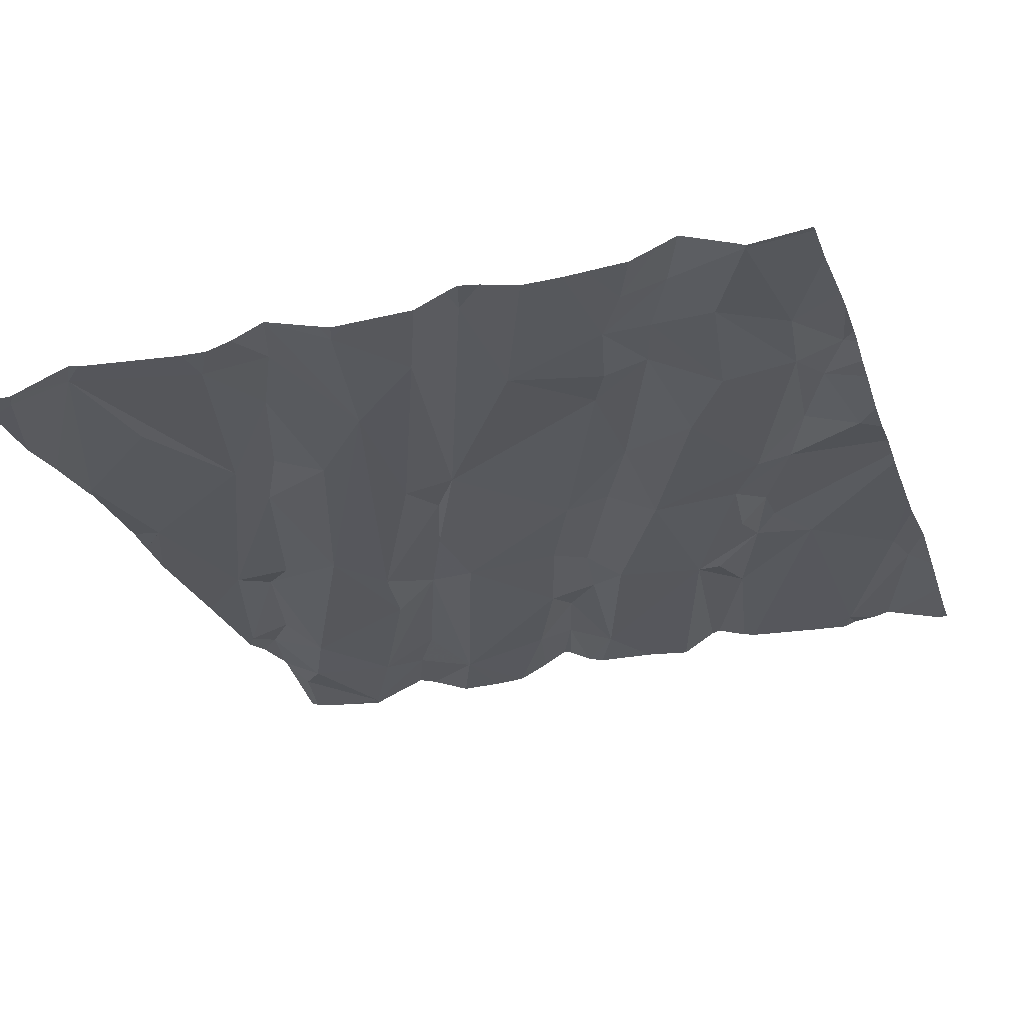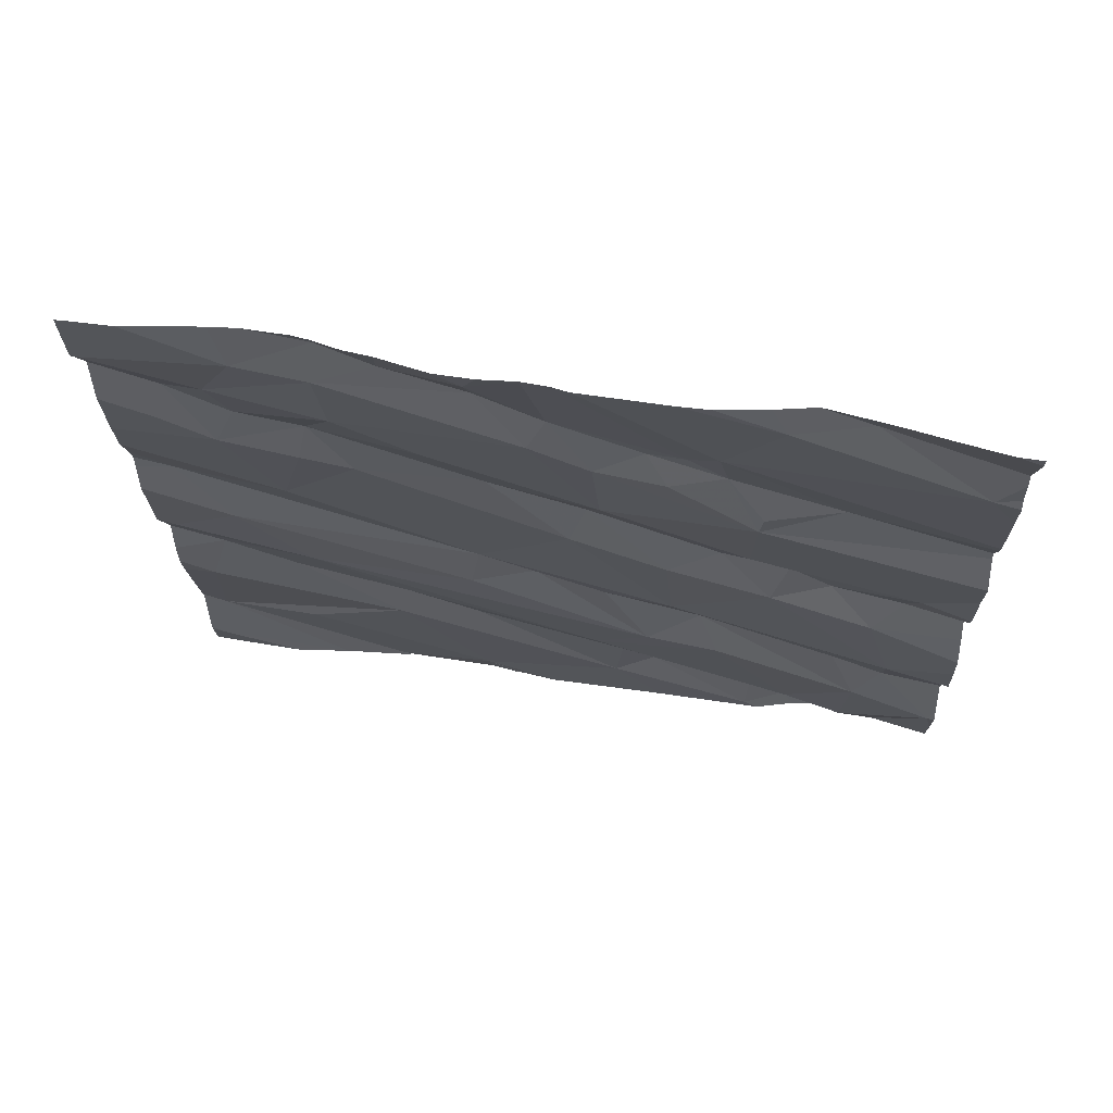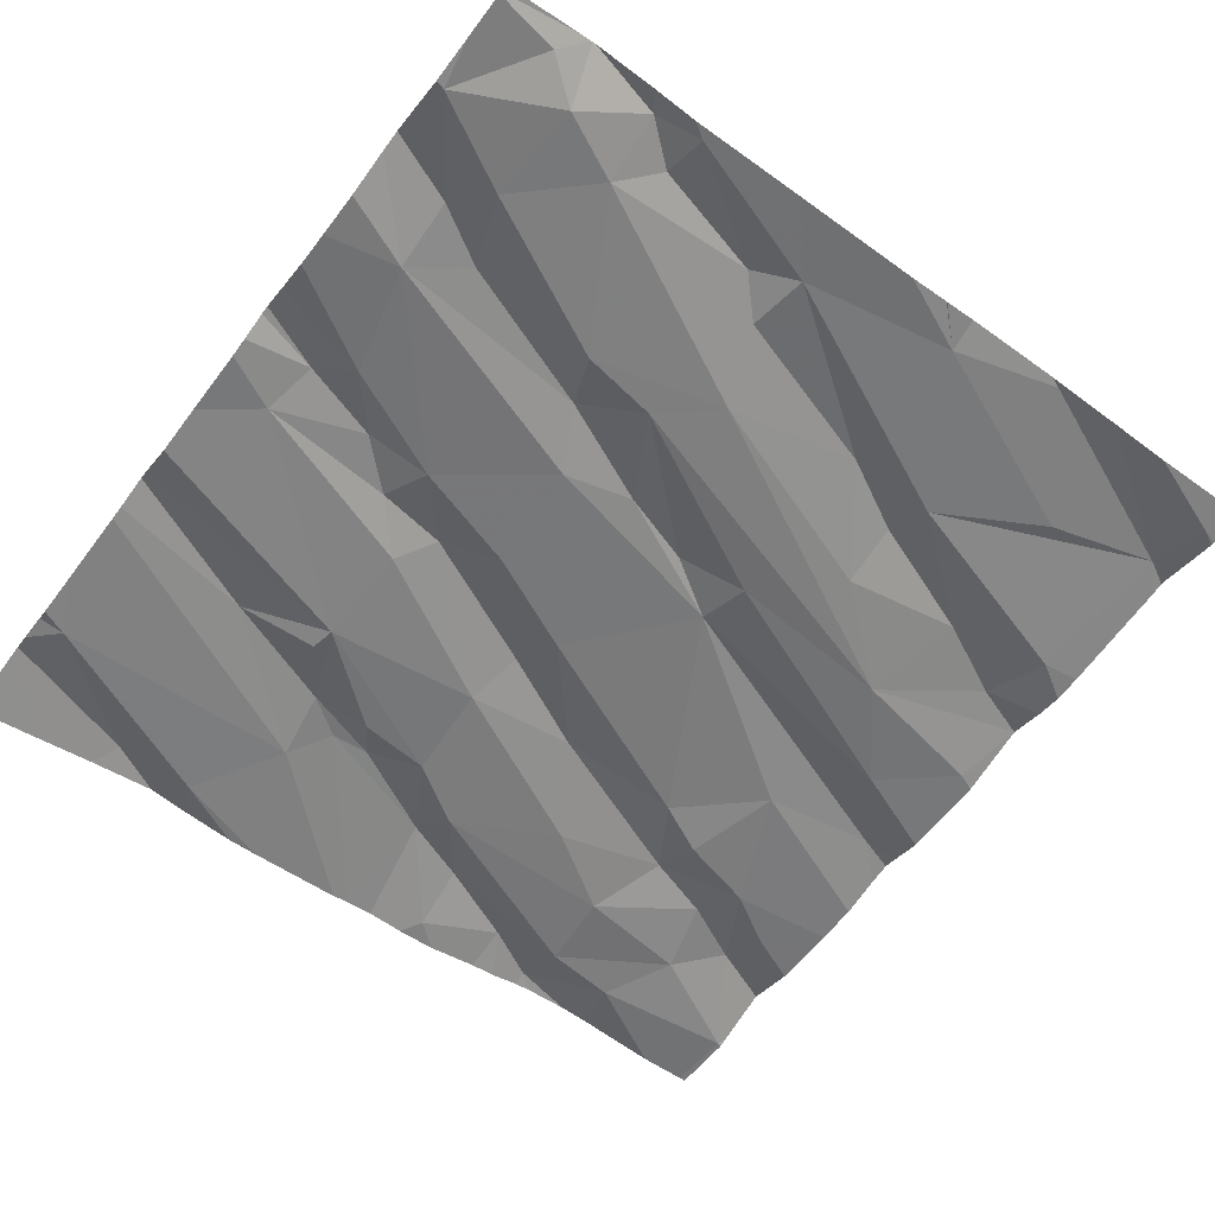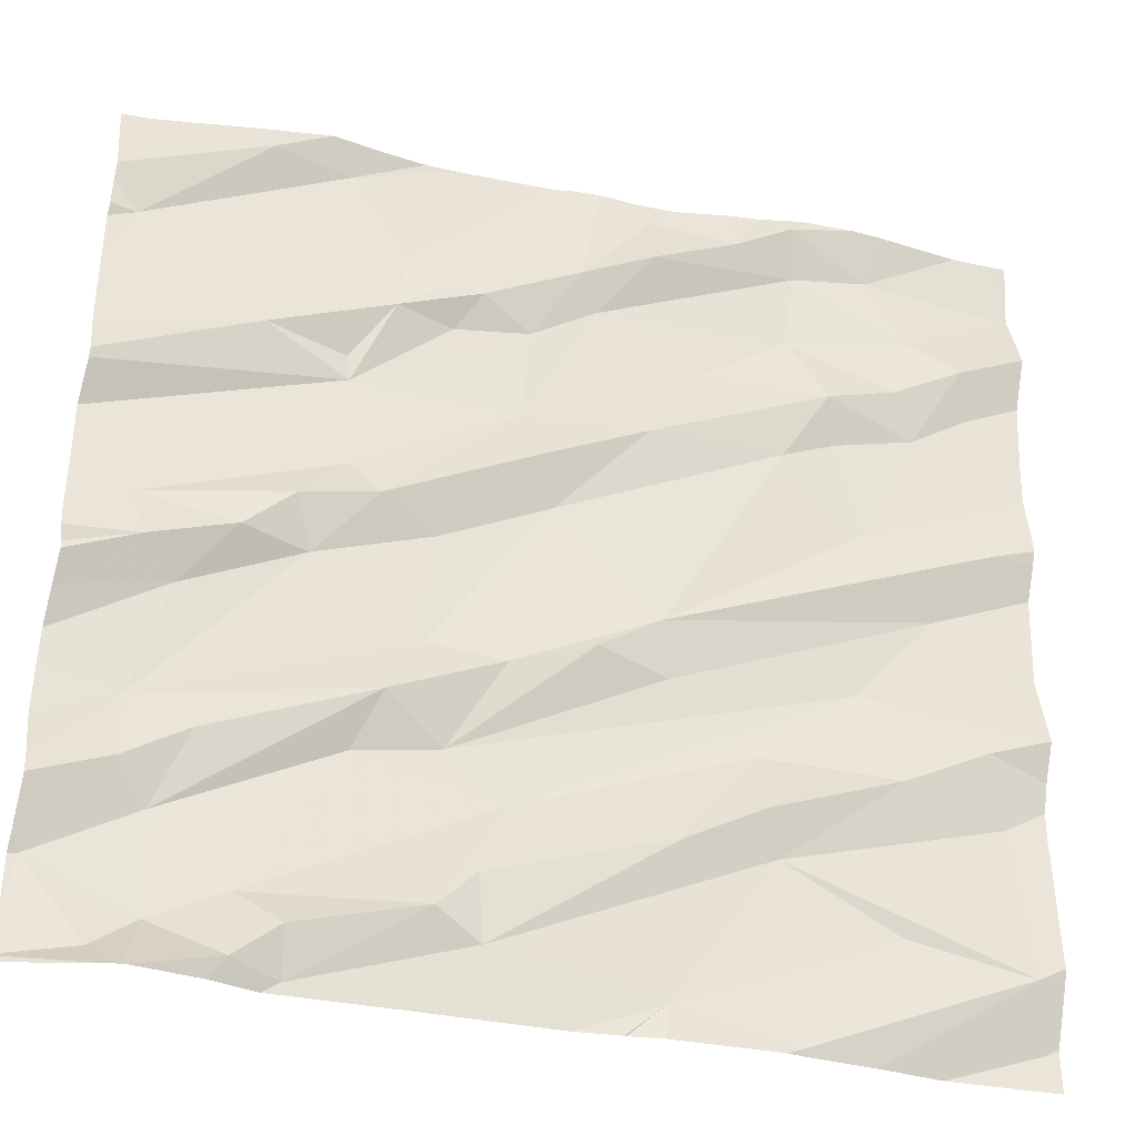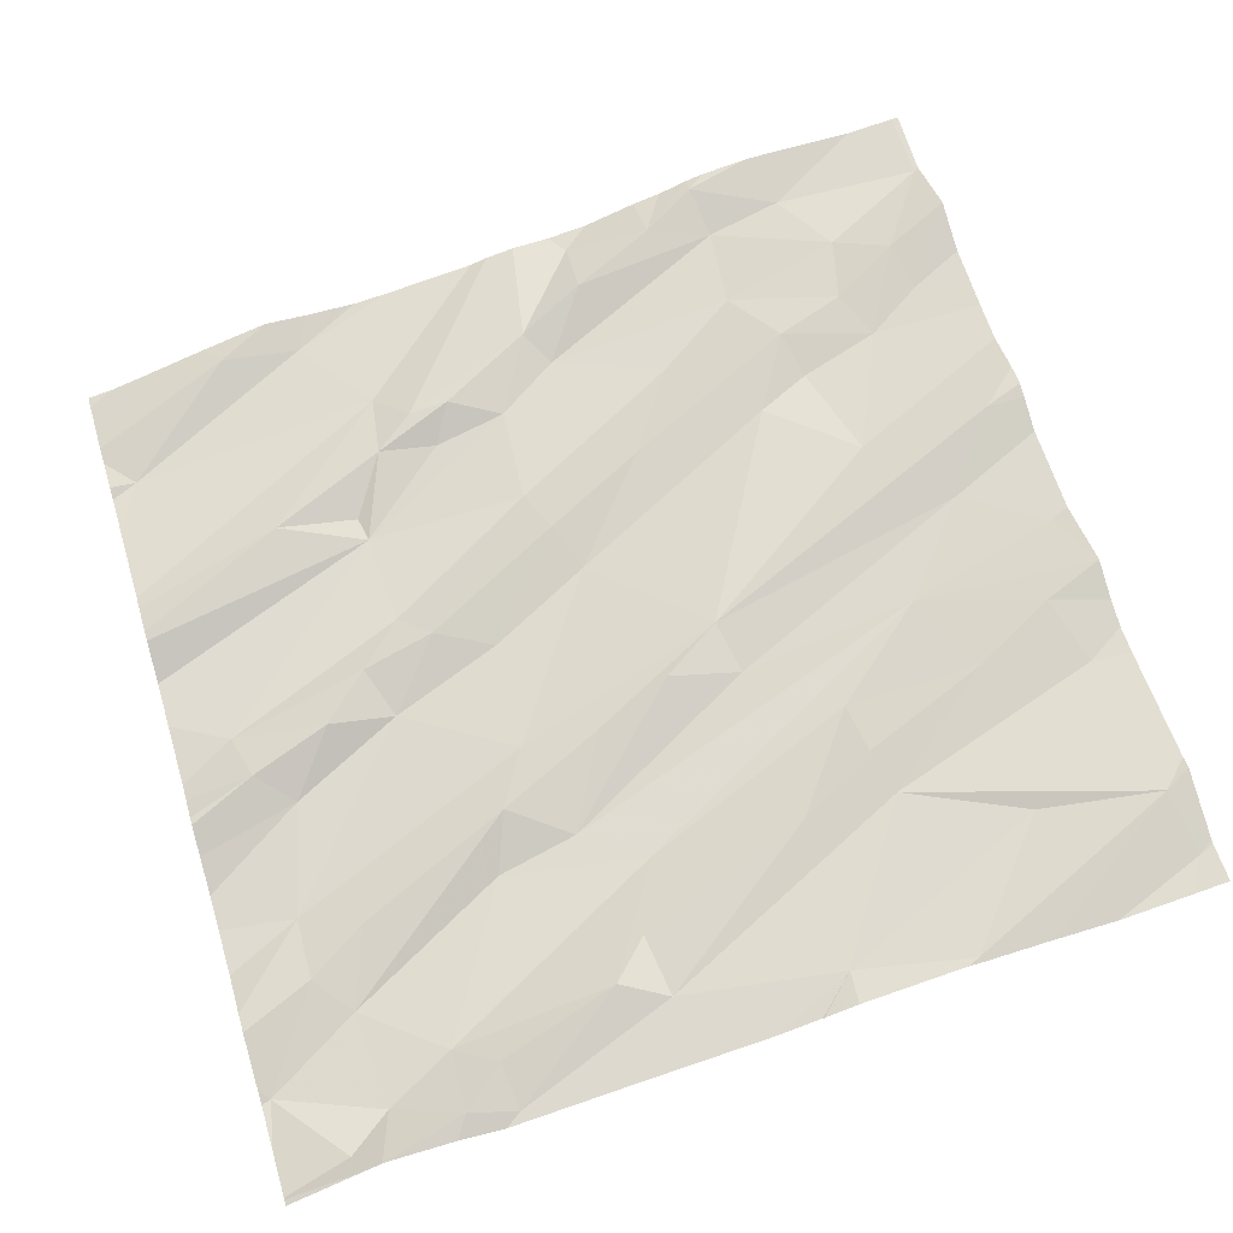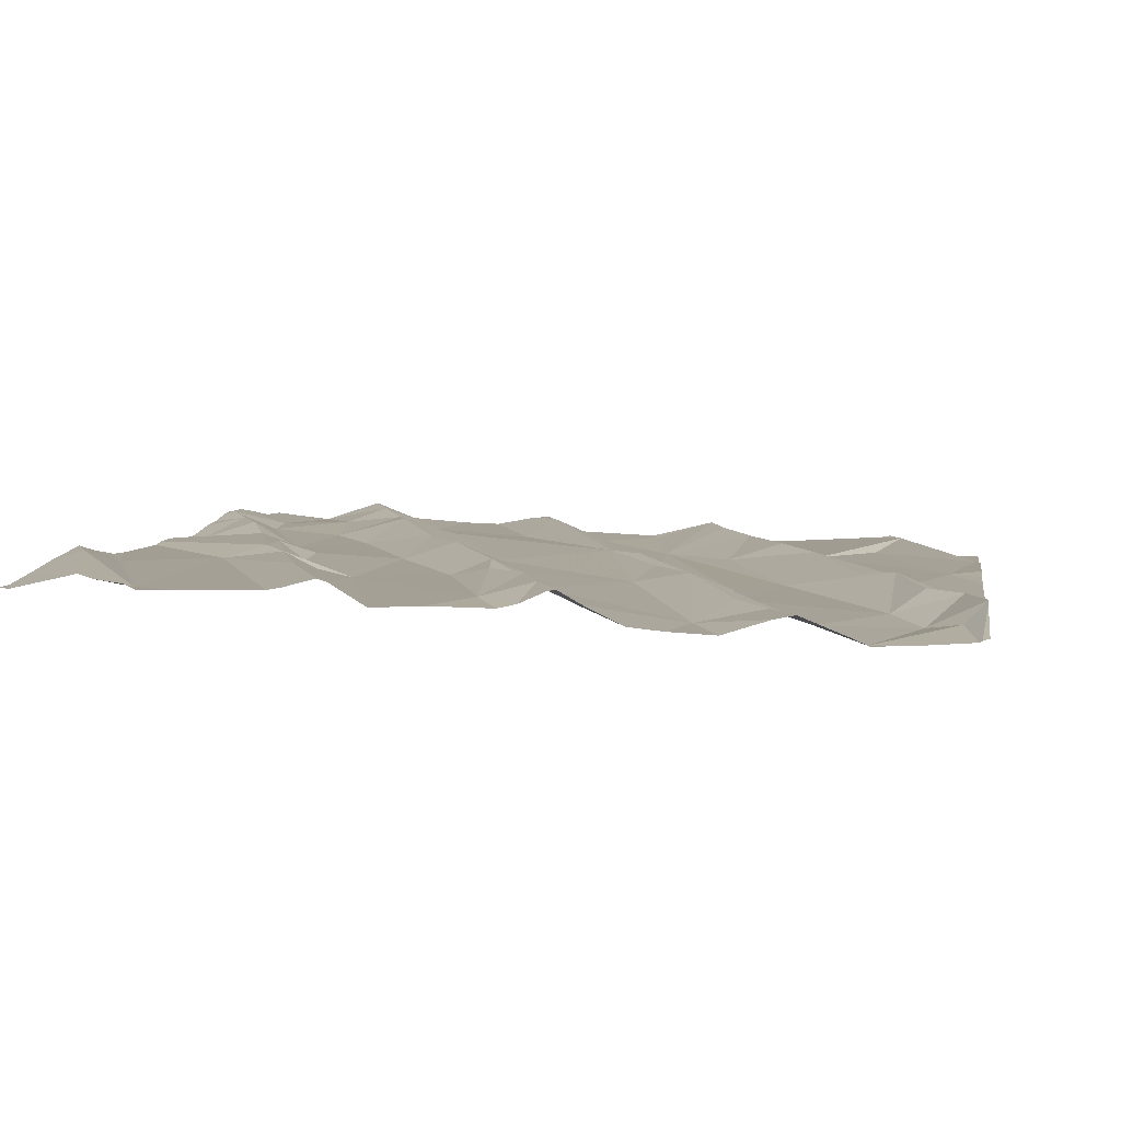
<metadata>
{"format":"obj","ext":"obj","renderer":"f3d","projection":"perspective","resolution":1024,"background":"white","views":[{"elev":-18.1,"azim":108.4,"up":"+Z"},{"elev":-16.6,"azim":-178.3,"up":"+Z"},{"elev":-66.3,"azim":-37.1,"up":"+Z"},{"elev":-36.6,"azim":-23.4,"up":"+Y"},{"elev":59.2,"azim":-16.9,"up":"+Z"},{"elev":-3.8,"azim":-80.3,"up":"+Z"}]}
</metadata>
<code>
v -70.35 307.5 501.6
v -70.29 307.5 501.6
v -69.38 306.4 501.6
v -69.38 307 501.7
v -71.14 306 501.3
v -71.27 305.8 501.3
v -69.38 306.1 501.6
v -71.07 305.9 501.3
v -70.78 307.5 501.5
v -71.14 307.5 501.4
v -71.05 305.7 501.3
v -71.15 305.6 501.3
v -69.38 305.8 501.6
v -71.24 307.5 501.4
v -70.59 307.5 501.5
v -70.91 305.8 501.3
v -70.47 305.7 501.4
v -70.57 305.8 501.4
v -70.49 305.9 501.5
v -70.12 306 501.5
v -70.42 306 501.4
v -71.02 307.5 501.5
v -70.39 307.5 501.5
v -70.82 305.7 501.4
v -70.81 305.6 501.4
v -69.89 305.6 501.5
v -69.93 306 501.5
v -70.13 305.7 501.5
v -69.69 305.8 501.6
v -70.92 305.6 501.4
v -70.87 307.5 501.5
v -70.12 307.5 501.6
v -69.44 305.8 501.6
v -70.59 305.6 501.4
v -70.3 305.6 501.4
v -69.42 305.7 501.6
v -70.21 305.6 501.5
v -70.85 305.6 501.4
v -69.47 306.1 501.6
v -69.38 306.4 501.6
v -69.38 306.5 501.6
v -71.15 306.4 501.4
v -71.07 306.4 501.4
v -71.13 306.1 501.3
v -69.38 306.3 501.7
v -69.38 306.2 501.6
v -69.38 305.8 501.6
v -71.17 306.6 501.4
v -70.13 306.3 501.5
v -70.28 306.4 501.5
v -70.15 306.4 501.5
v -70.37 306.7 501.5
v -70.45 306.3 501.5
v -70.59 306.6 501.5
v -70.61 306.3 501.4
v -70.83 306.5 501.4
v -70.87 306.6 501.4
v -70.97 306.5 501.4
v -70.55 306.1 501.4
v -70.68 306.2 501.4
v -70.72 306.1 501.4
v -70.71 306.6 501.5
v -69.75 306.4 501.6
v -69.96 306.2 501.5
v -71.01 306.1 501.4
v -69.43 306.4 501.6
v -69.59 306.6 501.6
v -69.51 306.2 501.6
v -69.39 306.3 501.7
v -70.14 305.6 501.5
v -69.96 306.1 501.6
v -69.47 306.7 501.7
v -69.68 306.2 501.6
v -70.21 305.6 501.5
v -70.81 305.6 501.4
v -69.92 305.6 501.5
v -69.9 305.6 501.5
v -70.69 307.2 501.5
v -70.71 307.1 501.5
v -70.79 307 501.4
v -70.44 306.9 501.5
v -70.43 307.1 501.5
v -70.29 307.2 501.5
v -70.97 307 501.5
v -69.38 306.3 501.7
v -69.38 305.7 501.6
v -70.77 306.7 501.4
v -70.41 306.8 501.5
v -70.78 306.9 501.4
v -70.58 307.1 501.5
v -69.38 306.2 501.6
v -71.23 307.2 501.4
v -70.54 307.1 501.5
v -70.62 307.1 501.5
v -70.06 307.1 501.6
v -70.19 306.9 501.6
v -69.73 306.7 501.6
v -69.67 307.1 501.7
v -69.62 307 501.6
v -69.82 307 501.6
v -69.61 305.6 501.5
v -69.91 306.9 501.6
v -69.79 306.9 501.6
v -69.5 307.1 501.7
v -69.89 305.6 501.5
v -69.74 305.6 501.5
v -69.89 307.2 501.6
v -69.53 307.2 501.7
v -69.38 305.7 501.6
v -69.38 305.8 501.6
v -69.38 305.7 501.6
v -71.29 307.5 501.4
v -70.01 307.5 501.6
v -70.98 307.4 501.5
v -70.81 307.4 501.5
v -70.01 307.4 501.6
v -69.89 307.5 501.7
v -69.87 307.4 501.6
v -69.71 307.4 501.6
v -69.63 307.2 501.7
v -70.34 307.2 501.6
v -70.18 307.4 501.6
v -70.19 307.3 501.6
v -69.39 307.3 501.7
v -71.09 305.6 501.4
v -71.09 305.6 501.4
v -70.94 305.6 501.4
v -71.1 305.6 501.4
v -71.29 305.9 501.3
v -71.29 305.8 501.3
v -71.29 305.6 501.3
v -70.66 307.5 501.5
v -71.29 305.6 501.3
v -71.29 305.7 501.3
v -71.29 305.8 501.3
v -71.29 306.3 501.3
v -71.29 306.4 501.4
v -71.29 306 501.3
v -71.29 306.3 501.3
v -71.29 306.1 501.3
v -71.29 306.2 501.3
v -71.29 306.5 501.4
v -71.29 306.4 501.4
v -71.29 306.5 501.3
v -71.29 306.9 501.4
v -71.29 306.8 501.4
v -71.29 307.1 501.4
v -71.29 307.2 501.4
v -71.29 306.7 501.3
v -71.29 306.8 501.4
v -71.29 306.6 501.3
v -71.29 306.9 501.4
v -71.29 307.3 501.4
v -71.29 307.5 501.4
v -71.29 307.3 501.4
v -71.29 307.3 501.4
v -71.29 307.5 501.4
v -71.29 307.5 501.4
v -71.29 307.2 501.4
v -69.38 307.1 501.7
v -69.38 306.7 501.7
v -69.38 306.7 501.7
v -69.38 306.9 501.7
v -69.38 307 501.7
v -69.38 306.8 501.7
v -69.38 306.6 501.6
v -69.38 307.2 501.7
v -69.38 307.3 501.7
v -69.38 307.4 501.7
v -69.38 307.3 501.7
v -69.38 307.2 501.7
v -69.38 307.4 501.7
v -69.46 305.6 501.5
v -69.44 305.6 501.6
v -71.12 305.6 501.4
v -71.29 305.6 501.3
v -71.29 305.6 501.3
v -69.38 305.6 501.6
v -69.68 307.5 501.7
v -69.75 307.5 501.7
v -69.85 307.5 501.7
v -69.89 307.5 501.7
v -69.4 307.5 501.7
v -69.5 307.5 501.7
v -70.21 307.5 501.6
v -69.95 307.5 501.6
v -71.29 307.5 501.4
v -71.29 307.5 501.4
v -69.39 307.5 501.7
v -69.38 307.5 501.7
f 6 5 129
f 6 8 5
f 8 6 11
f 12 11 6
f 131 12 133
f 16 8 11
f 133 6 134
f 11 12 128
f 183 124 189
f 166 67 41
f 18 17 19
f 24 18 16
f 25 18 24
f 20 19 17
f 27 28 29
f 19 21 18
f 25 17 18
f 30 11 125
f 25 30 127
f 182 117 181
f 35 17 34
f 181 117 180
f 34 25 75
f 26 28 70
f 180 117 179
f 179 119 184
f 16 18 21
f 24 16 30
f 30 25 24
f 27 20 17
f 28 27 17
f 26 29 28
f 16 11 30
f 27 29 33
f 33 29 26
f 33 36 111
f 33 26 105
f 113 116 186
f 36 33 106
f 178 109 174
f 136 42 137
f 129 44 138
f 176 131 177
f 165 72 161
f 32 122 116
f 44 43 139
f 51 50 49
f 53 50 51
f 51 52 55
f 55 54 56
f 52 54 55
f 56 57 58
f 48 58 57
f 55 60 53
f 61 60 8
f 60 61 59
f 21 59 61
f 19 20 21
f 59 21 63
f 21 20 64
f 60 59 53
f 50 59 49
f 59 50 53
f 43 44 56
f 175 131 176
f 60 55 44
f 142 48 144
f 16 21 61
f 55 56 44
f 48 42 58
f 42 43 58
f 8 16 61
f 5 65 44
f 43 56 58
f 164 99 163
f 44 65 60
f 55 53 51
f 59 63 49
f 64 63 21
f 60 65 8
f 65 5 8
f 63 66 67
f 85 68 91
f 51 49 67
f 27 71 20
f 67 72 51
f 63 64 73
f 66 69 45
f 71 27 73
f 91 39 46
f 68 73 39
f 2 121 122
f 39 33 13
f 174 109 173
f 63 67 49
f 71 64 20
f 33 39 27
f 73 27 39
f 73 64 71
f 73 68 63
f 66 63 69
f 68 69 63
f 1 94 121
f 173 36 101
f 82 81 83
f 163 97 72
f 81 87 62
f 81 82 89
f 89 82 90
f 90 79 89
f 88 81 62
f 62 56 54
f 62 54 88
f 48 87 89
f 62 87 57
f 56 62 57
f 79 80 89
f 84 80 79
f 101 36 106
f 162 72 67
f 89 84 146
f 89 80 84
f 57 87 48
f 48 89 149
f 84 79 78
f 52 88 54
f 90 93 79
f 79 93 94
f 93 90 82
f 89 87 81
f 145 78 152
f 72 97 51
f 98 100 99
f 102 97 103
f 99 103 97
f 51 97 102
f 100 103 99
f 95 83 81
f 106 33 105
f 99 97 163
f 163 72 165
f 52 51 102
f 96 95 81
f 81 88 96
f 88 52 96
f 96 102 100
f 132 115 15
f 95 96 100
f 52 102 96
f 100 102 103
f 100 98 107
f 162 67 166
f 67 66 41
f 100 107 95
f 4 99 164
f 98 99 108
f 99 104 108
f 153 112 154
f 92 114 155
f 15 78 23
f 10 114 22
f 94 78 79
f 31 115 9
f 78 92 147
f 105 26 77
f 161 72 162
f 77 26 76
f 160 104 4
f 114 92 115
f 23 94 1
f 78 115 92
f 117 116 118
f 119 118 120
f 118 107 120
f 123 122 121
f 93 82 121
f 94 93 121
f 123 116 122
f 119 120 124
f 1 121 2
f 107 98 120
f 32 116 113
f 117 119 179
f 123 83 118
f 119 124 183
f 83 121 82
f 118 119 117
f 2 122 185
f 107 118 83
f 83 95 107
f 123 121 83
f 118 116 123
f 120 108 124
f 108 120 98
f 116 117 182
f 124 108 167
f 9 115 132
f 167 104 171
f 76 26 70
f 189 172 190
f 70 28 74
f 4 104 99
f 129 5 44
f 130 6 129
f 3 66 40
f 128 131 175
f 31 114 115
f 22 114 31
f 133 12 6
f 74 28 37
f 134 6 135
f 135 6 130
f 41 66 3
f 136 43 42
f 7 39 13
f 137 42 143
f 75 25 38
f 138 44 140
f 139 43 136
f 13 33 47
f 46 39 7
f 140 44 141
f 34 17 25
f 141 44 139
f 23 78 94
f 142 42 48
f 143 42 142
f 40 66 45
f 45 69 85
f 144 48 151
f 35 28 17
f 145 84 78
f 146 84 145
f 91 68 39
f 147 92 148
f 148 92 159
f 149 89 150
f 85 69 68
f 37 28 35
f 150 89 146
f 151 48 149
f 47 33 110
f 15 115 78
f 152 78 147
f 112 153 10
f 86 36 109
f 38 25 127
f 154 112 158
f 127 30 126
f 155 114 153
f 156 92 155
f 109 36 173
f 157 112 187
f 110 33 111
f 158 112 157
f 111 36 86
f 14 112 10
f 159 92 156
f 167 108 104
f 168 124 167
f 126 30 125
f 169 124 170
f 10 153 114
f 125 11 128
f 170 124 168
f 171 104 160
f 128 12 131
f 172 124 169
f 184 119 183
f 185 122 32
f 186 116 182
f 187 112 14
f 188 157 187
f 189 124 172

</code>
